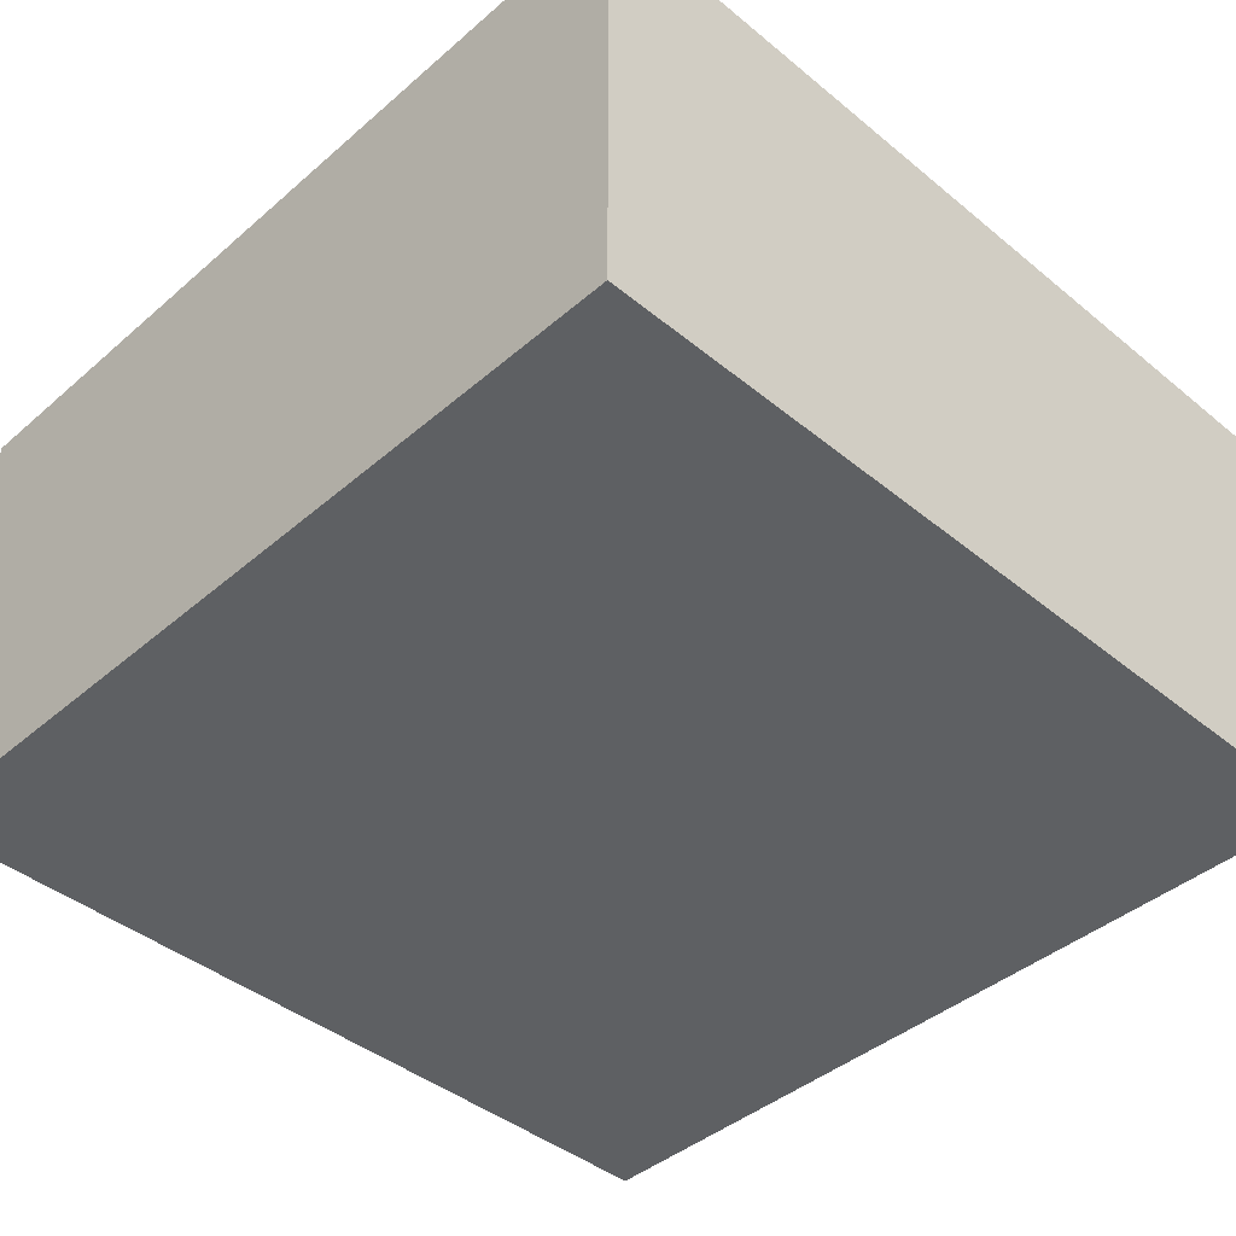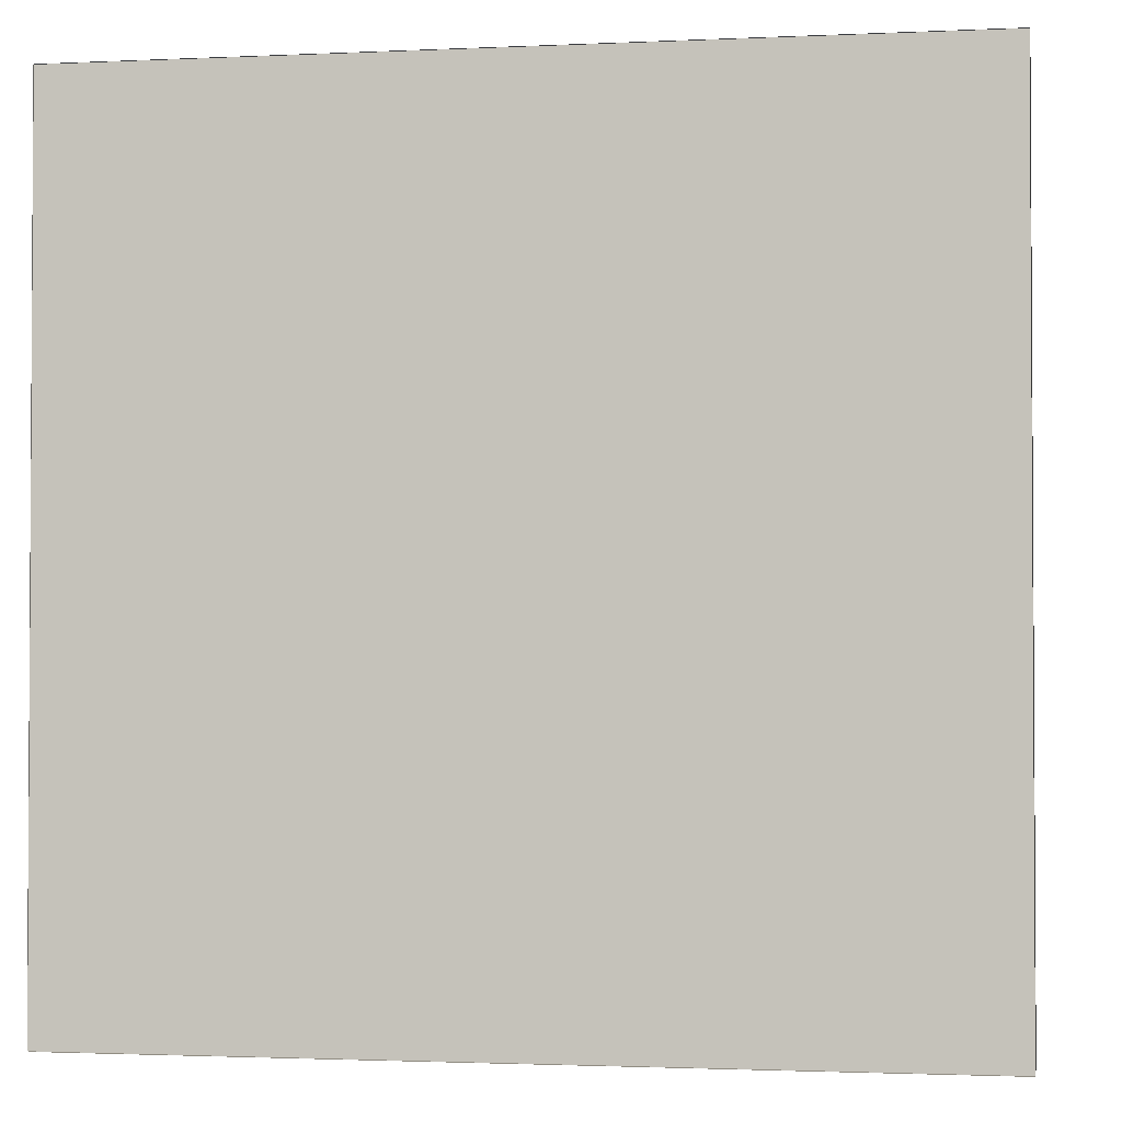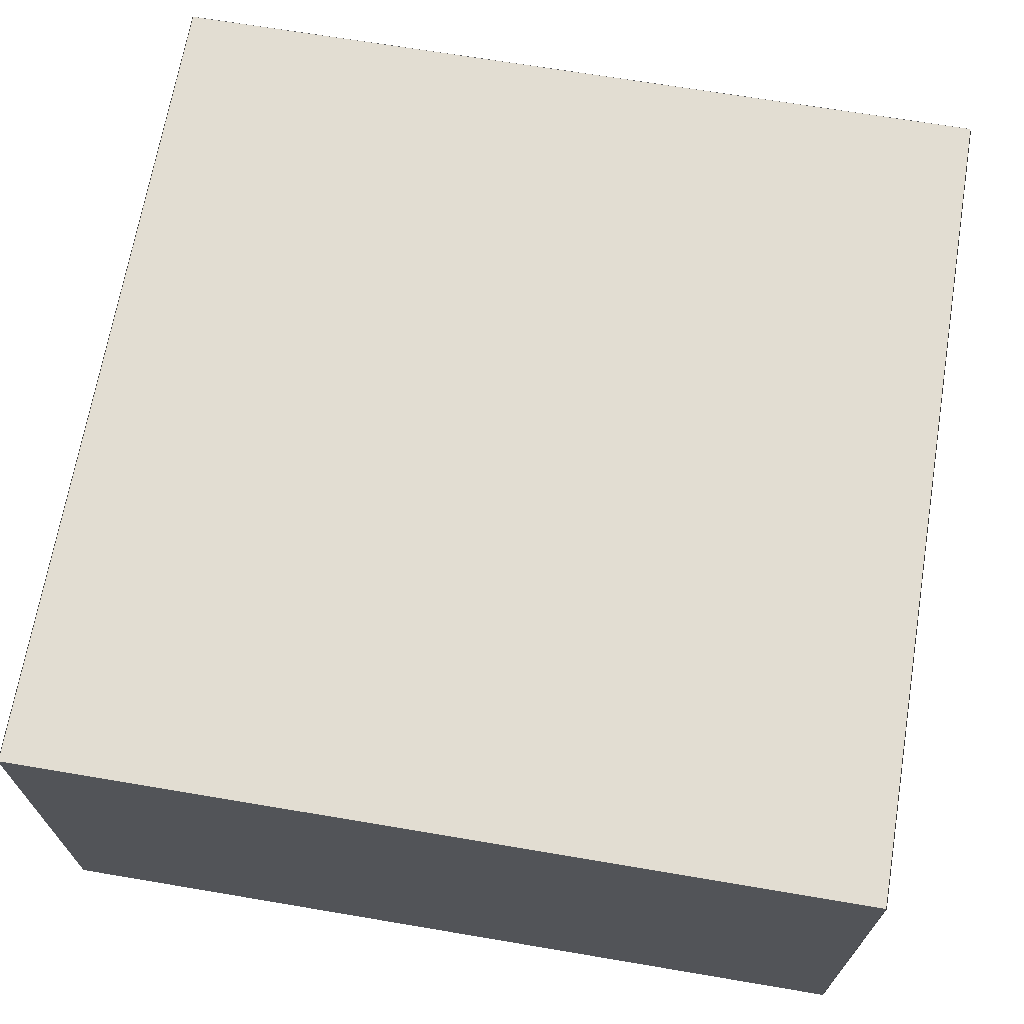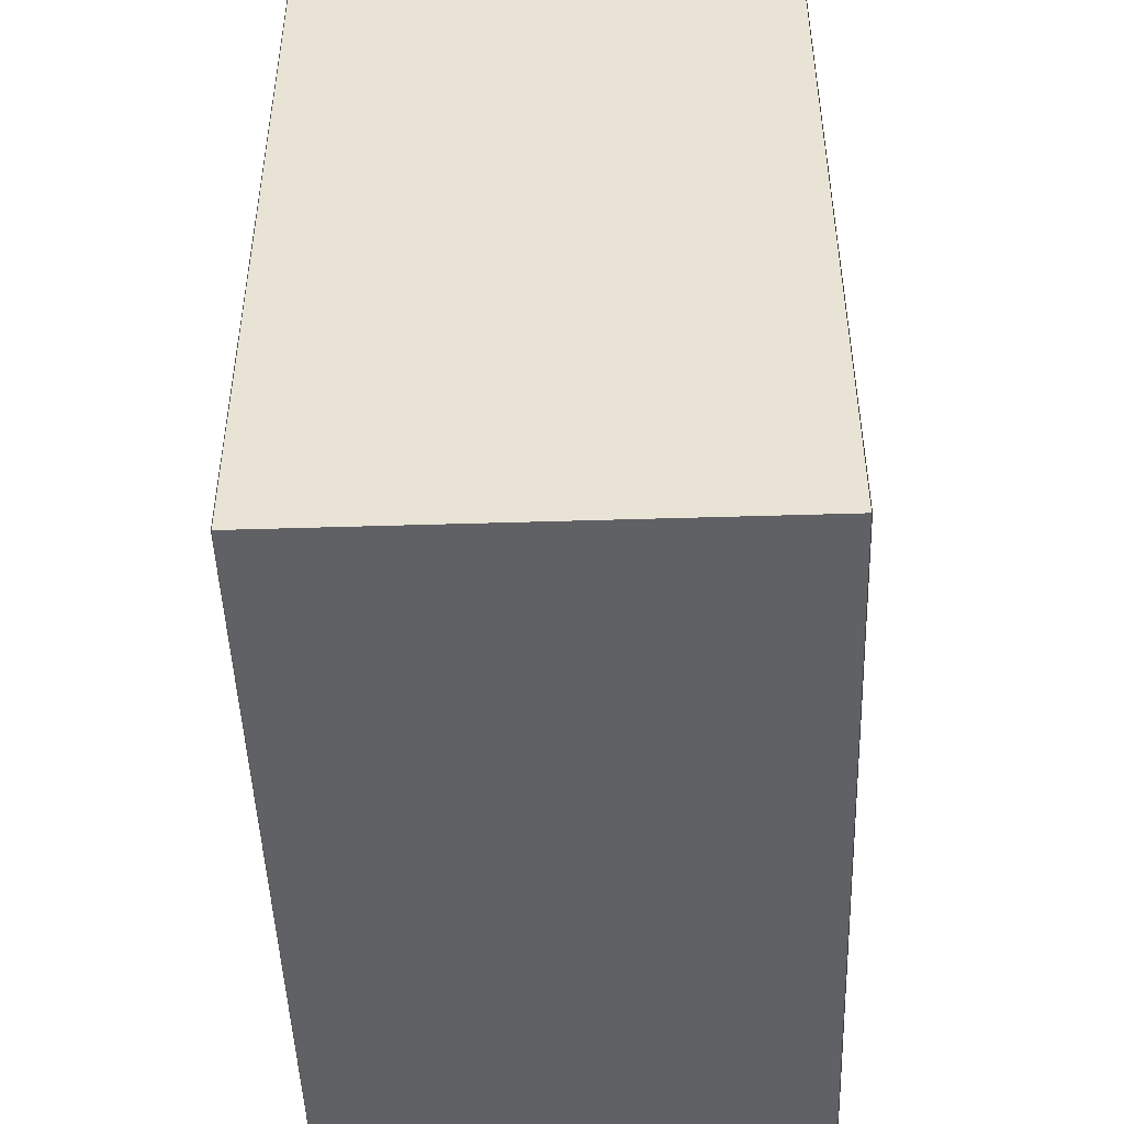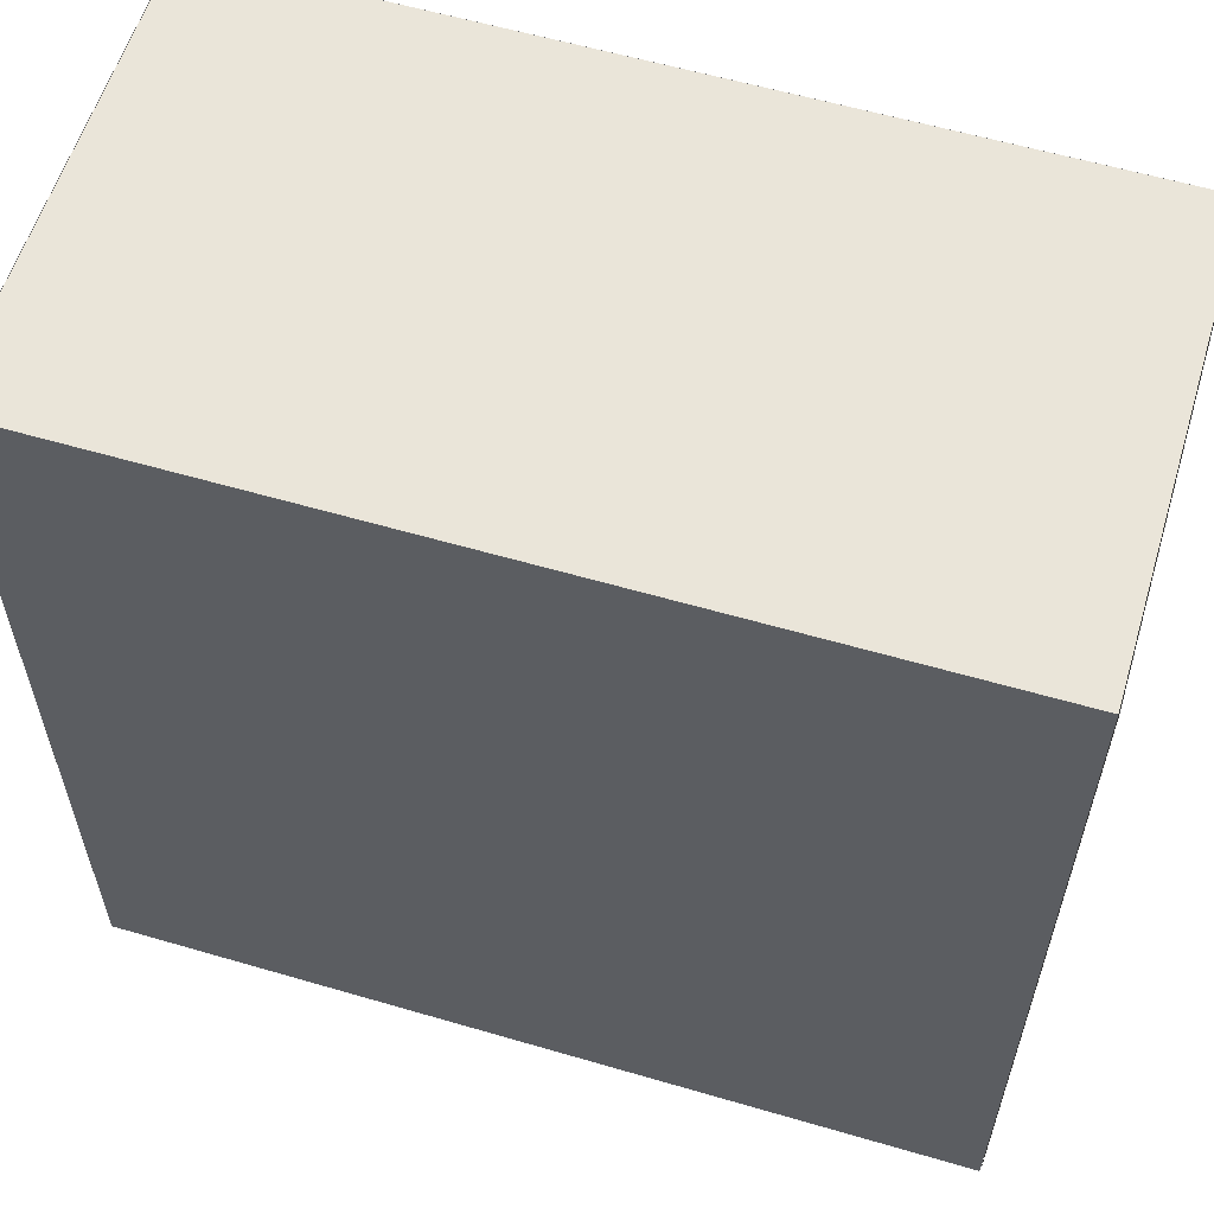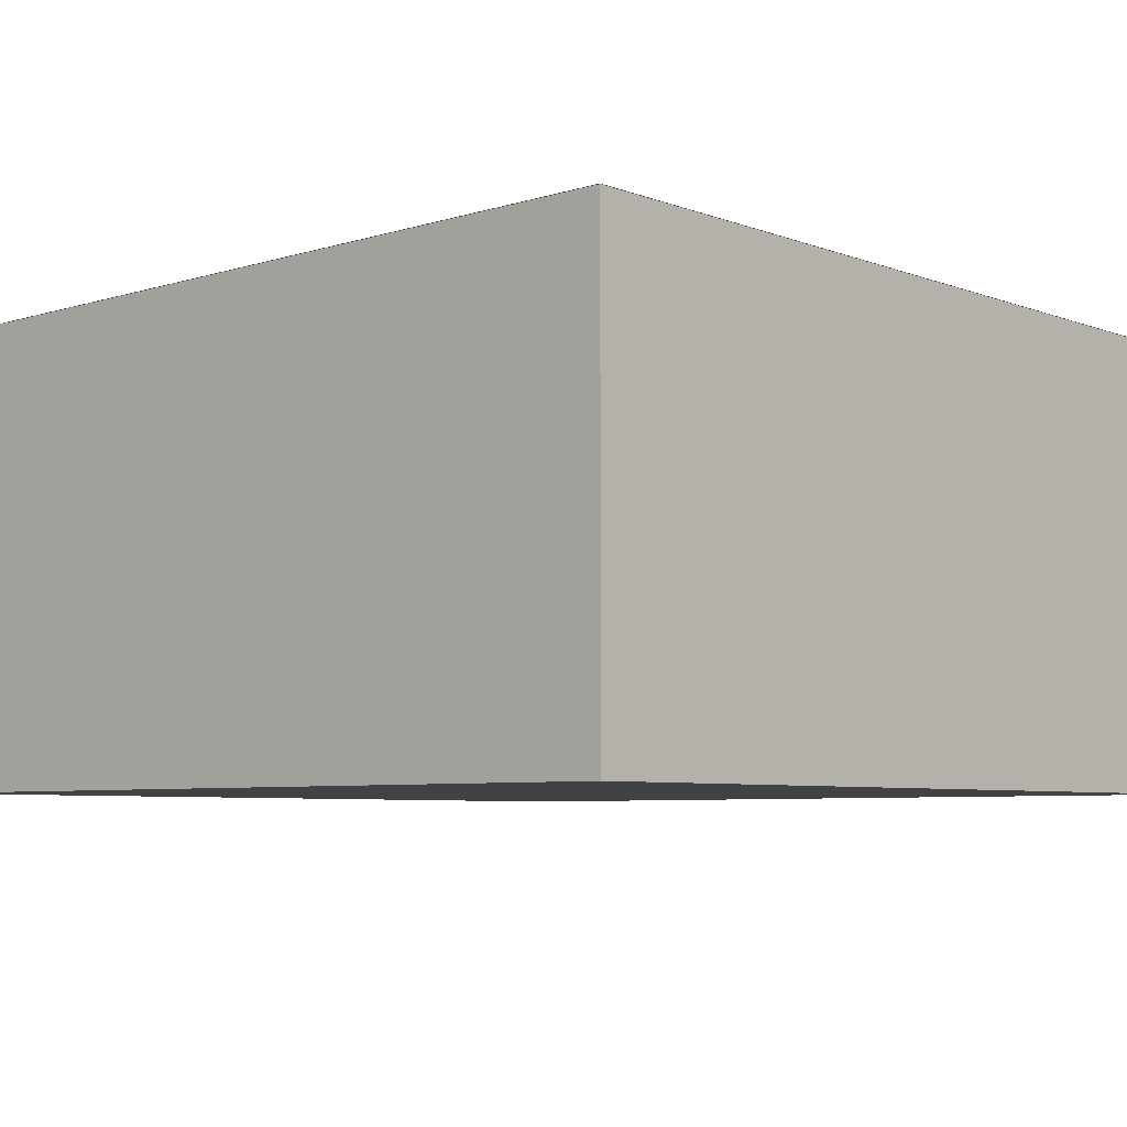
<metadata>
{"format":"obj","ext":"obj","renderer":"f3d","projection":"perspective","resolution":1024,"background":"white","views":[{"elev":-42.4,"azim":-134.3,"up":"+Y"},{"elev":-1.9,"azim":9.3,"up":"+Z"},{"elev":68.2,"azim":-80.4,"up":"+Y"},{"elev":-47.7,"azim":92.0,"up":"+Z"},{"elev":58.6,"azim":-163.2,"up":"+Z"},{"elev":-6.2,"azim":-137.7,"up":"+Y"}]}
</metadata>
<code>
g Refinery1
v 62 13 -52
v 62 13 -28
v 62 3.386e-05 -52
v 62 3.386e-05 -28
v 38 13 -28
v 62 13 -28
v 38 13 -52
v 62 13 -52
v 62 13 -28
v 38 13 -28
v 62 3.386e-05 -28
v 38 3.386e-05 -28
v 38 13 -28
v 38 13 -52
v 38 3.386e-05 -28
v 38 3.386e-05 -52
v 38 3.386e-05 -52
v 62 3.386e-05 -52
v 38 3.386e-05 -28
v 62 3.386e-05 -28
v 38 13 -52
v 62 13 -52
v 38 3.386e-05 -52
v 62 3.386e-05 -52
f 1 2 3
f 3 2 4
f 5 6 7
f 7 6 8
f 9 10 11
f 11 10 12
f 13 14 15
f 15 14 16
f 17 18 19
f 19 18 20
f 21 22 23
f 23 22 24
g Refinery2
v 62 -0.01997 -28
v 38 -0.01997 -28
v 62 -0.01997 -52
v 38 -0.01997 -52
f 25 26 27
f 27 26 28
g Refinery3
v 62.02 13 -52
v 62.02 13 -28
v 62.02 3.386e-05 -52
v 62.02 3.386e-05 -28
f 29 30 31
f 31 30 32
g Refinery4
v 62 13 -27.98
v 38 13 -27.98
v 62 3.386e-05 -27.98
v 38 3.386e-05 -27.98
f 33 34 35
f 35 34 36
g Refinery5
v 37.98 13 -28
v 37.98 13 -52
v 37.98 3.386e-05 -28
v 37.98 3.386e-05 -52
f 37 38 39
f 39 38 40
g Refinery6
v 38 13 -52.02
v 62 13 -52.02
v 38 3.386e-05 -52.02
v 62 3.386e-05 -52.02
f 41 42 43
f 43 42 44
g Refinery7
v 38 13.02 -28
v 62 13.02 -28
v 38 13.02 -52
v 62 13.02 -52
f 45 46 47
f 47 46 48

</code>
